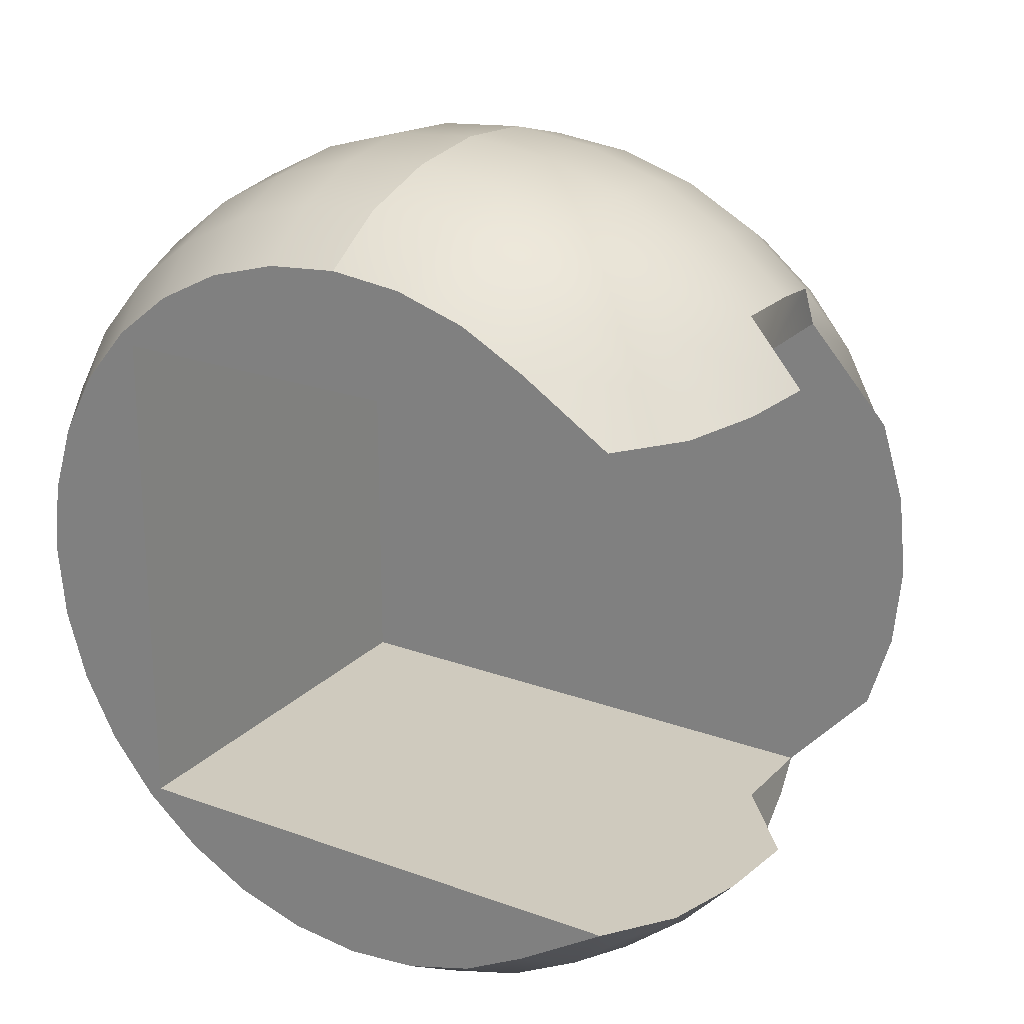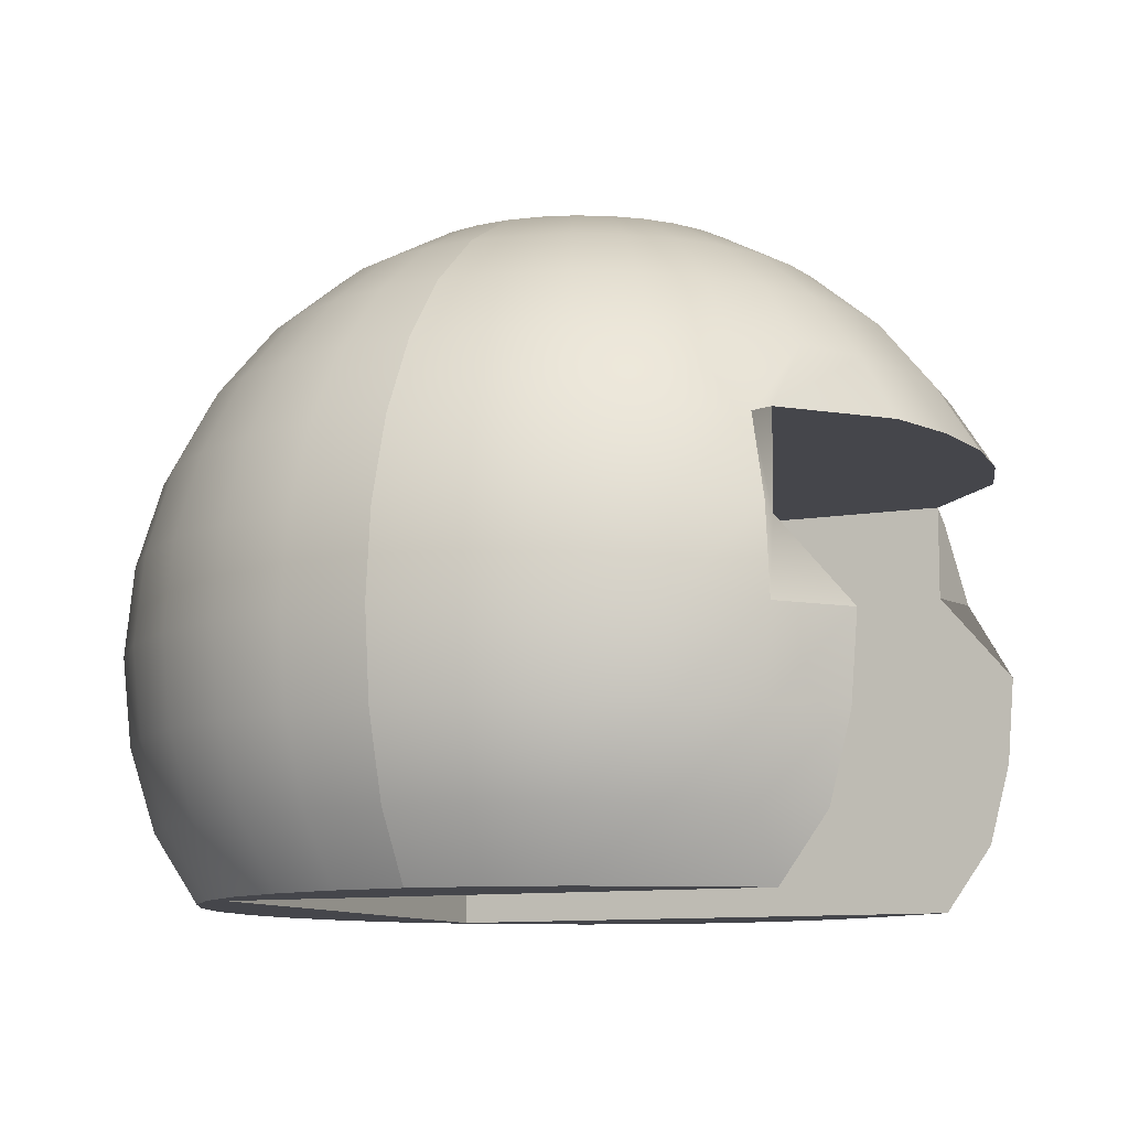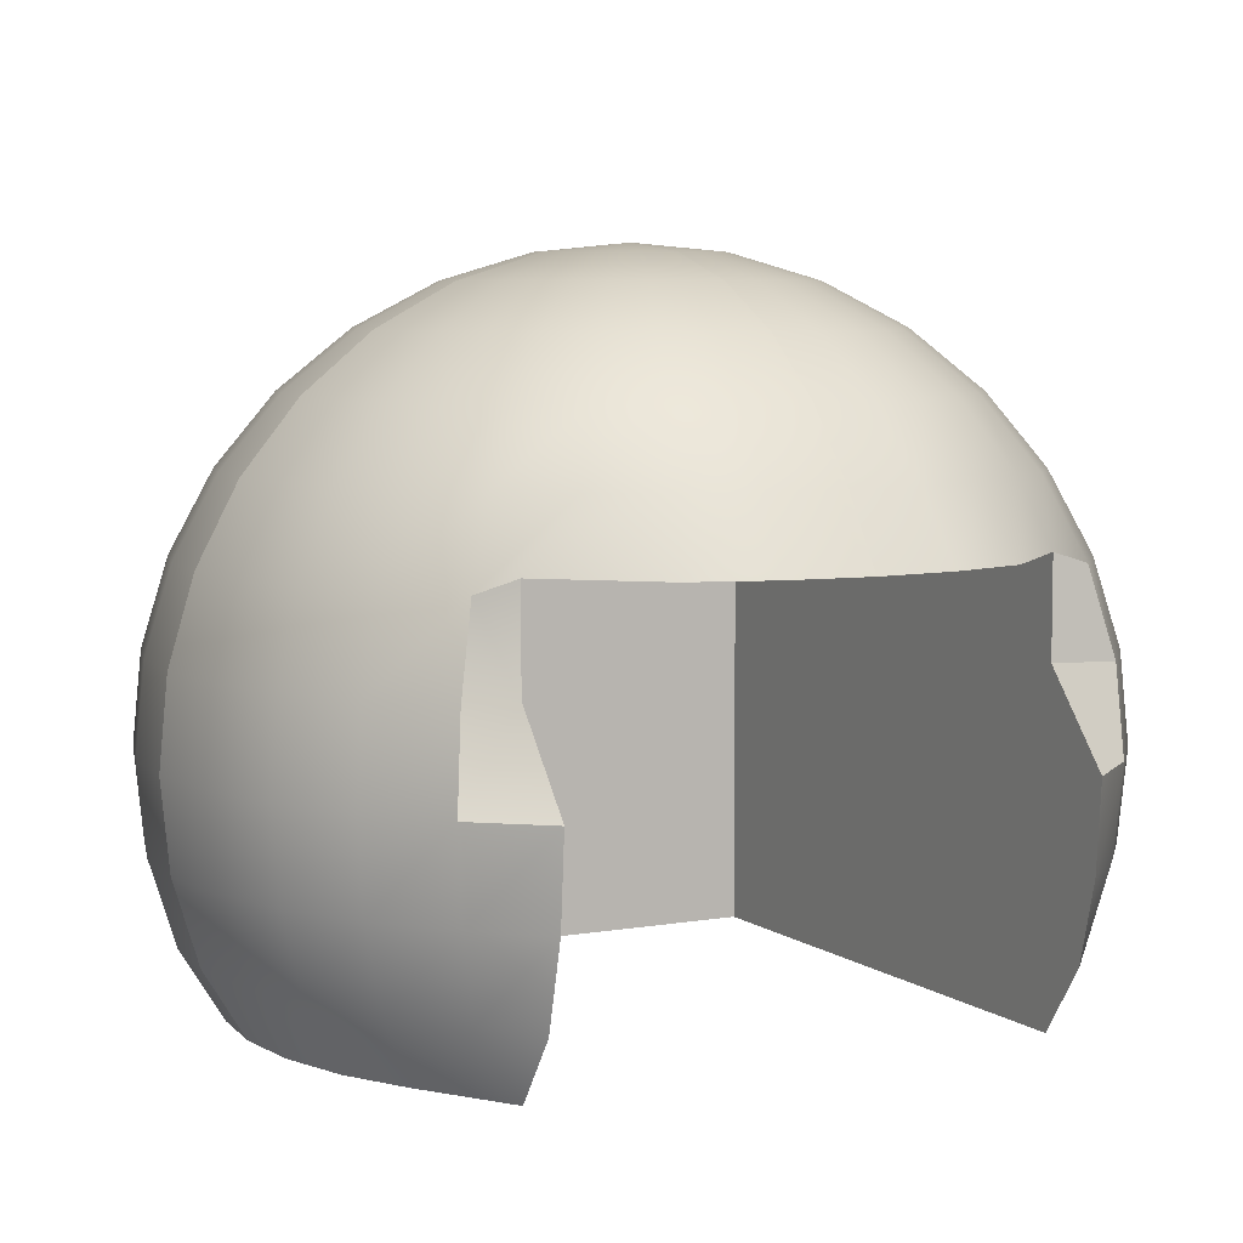
<metadata>
{"format":"obj","ext":"obj","renderer":"f3d","projection":"perspective","resolution":1024,"background":"white","views":[{"elev":23.2,"azim":31.9,"up":"+Z"},{"elev":-10.0,"azim":24.3,"up":"+Y"},{"elev":6.4,"azim":62.4,"up":"+Y"}]}
</metadata>
<code>
o draconic_helmet.001_draconic_helmet.006
v 4.962 4.482 2.5
v -1.538 4.482 2.5
v 4.962 4.482 -3.5
v 4.962 -0.5176 -3.5
v -1.538 -0.5176 2.5
v 4.962 -0.5176 2.5
v -1.538 -0.5176 -3.5
v -1.538 4.482 -3.5
v 4.962 -0.5176 -3.5
v -1.538 -0.5176 2.5
v 4.962 -0.5176 2.5
v -1.538 -0.5176 -3.5
v 1.431 -0.5176 3.927
v 0.5671 -0.5176 3.842
v -0.2633 -0.5176 3.59
v -1.029 -0.5176 3.181
v -1.699 -0.5176 2.63
v -2.25 -0.5176 1.959
v -2.659 -0.5176 1.194
v -2.911 -0.5176 0.3636
v -2.996 -0.5176 -0.5
v -2.911 -0.5176 -1.364
v -2.659 -0.5176 -2.194
v -2.25 -0.5176 -2.959
v -1.699 -0.5176 -3.63
v -1.029 -0.5176 -4.181
v -0.2633 -0.5176 -4.59
v 0.5671 -0.5176 -4.842
v 1.431 -0.5176 -4.927
v 6.353 4.482 -0.5
v 6.259 4.482 0.4596
v 5.979 4.482 1.382
v 5.52 0.2644 2.5
v 5.772 1.262 2.5
v 5.852 2.302 2.5
v 4.962 3.34 2.5
v 4.962 4.482 2.5
v 3.89 -0.5176 3.181
v 3.125 -0.5176 3.59
v 2.294 -0.5176 3.842
v 4.962 -0.5176 2.5
v 4.962 3.34 -3.5
v 4.962 4.482 -3.5
v 2.294 -0.5176 -4.842
v 3.125 -0.5176 -4.59
v 3.89 -0.5176 -4.181
v 5.522 0.2824 -3.5
v 5.772 1.262 -3.5
v 5.852 2.302 -3.5
v 5.979 4.482 -2.382
v 6.259 4.482 -1.46
v 4.962 -0.5176 -3.5
v 1.43 7.626 -0.5
v 1.431 -0.5176 3.927
v 1.426 0.2824 4.419
v 1.43 1.263 4.722
v 1.43 2.302 4.824
v 1.43 3.34 4.722
v 1.43 4.339 4.419
v 1.43 5.259 3.927
v 1.43 6.066 3.265
v 1.43 6.728 2.458
v 1.43 7.22 1.537
v 1.43 7.523 0.5387
v 0.5671 -0.5176 3.842
v 0.466 0.2824 4.324
v 0.4117 1.263 4.621
v 0.3918 2.302 4.722
v 0.4117 3.34 4.621
v 0.4708 4.339 4.324
v 0.5668 5.259 3.842
v 0.696 6.066 3.192
v 0.8534 6.728 2.401
v 1.033 7.22 1.498
v 1.228 7.523 0.5187
v -0.2633 -0.5176 3.59
v -0.4567 0.2824 4.044
v -0.5678 1.263 4.324
v -0.607 2.302 4.419
v -0.5678 3.34 4.324
v -0.4519 4.339 4.044
v -0.2636 5.259 3.59
v -0.01024 6.066 2.978
v 0.2985 6.728 2.233
v 0.6507 7.22 1.382
v 1.033 7.523 0.4596
v -1.029 -0.5176 3.181
v -1.307 0.2824 3.59
v -1.471 1.263 3.842
v -1.527 2.302 3.927
v -1.471 3.34 3.842
v -1.302 4.339 3.59
v -1.029 5.259 3.181
v -0.6611 6.066 2.63
v -0.2129 6.728 1.959
v 0.2985 7.22 1.194
v 0.8534 7.523 0.3636
v -1.699 -0.5176 2.63
v -2.052 0.2824 2.978
v -2.262 1.263 3.192
v -2.334 2.302 3.265
v -2.262 3.34 3.192
v -2.048 4.339 2.978
v -1.7 5.259 2.63
v -1.232 6.066 2.162
v -0.6611 6.728 1.592
v -0.01024 7.22 0.9407
v 0.696 7.523 0.2344
v -2.25 -0.5176 1.959
v -2.664 0.2824 2.233
v -2.911 1.263 2.401
v -2.996 2.302 2.458
v -2.911 3.34 2.401
v -2.659 4.339 2.233
v -2.25 5.259 1.959
v -1.7 6.066 1.592
v -1.029 6.728 1.143
v -0.2636 7.22 0.6319
v 0.5668 7.523 0.07705
v -2.659 -0.5176 1.194
v -3.119 0.2824 1.382
v -3.394 1.263 1.498
v -3.488 2.302 1.537
v -3.394 3.34 1.498
v -3.114 4.339 1.382
v -2.659 5.259 1.194
v -2.048 6.066 0.9407
v -1.302 6.728 0.6319
v -0.4519 7.22 0.2797
v 0.4708 7.523 -0.1025
v -2.911 -0.5176 0.3636
v -3.399 0.2824 0.4596
v -3.691 1.263 0.5187
v -3.791 2.302 0.5387
v -3.691 3.34 0.5187
v -3.394 4.339 0.4596
v -2.911 5.259 0.3636
v -2.262 6.066 0.2344
v -1.471 6.728 0.07705
v -0.5678 7.22 -0.1025
v 0.4117 7.523 -0.2974
v -2.996 -0.5176 -0.5
v -3.493 0.2824 -0.5
v -3.791 1.263 -0.5
v -3.894 2.302 -0.5
v -3.791 3.34 -0.5
v -3.488 4.339 -0.5
v -2.996 5.259 -0.5
v -2.334 6.066 -0.5
v -1.527 6.728 -0.5
v -0.607 7.22 -0.5
v 0.3918 7.523 -0.5
v 1.43 7.626 -0.5
v -2.996 -0.5176 -0.5
v -3.493 0.2824 -0.5
v -3.791 1.263 -0.5
v -3.894 2.302 -0.5
v -3.791 3.34 -0.5
v -3.488 4.339 -0.5
v -2.996 5.259 -0.5
v -2.334 6.066 -0.5
v -1.527 6.728 -0.5
v -0.607 7.22 -0.5
v 0.3918 7.523 -0.5
v -2.911 -0.5176 -1.364
v -3.399 0.2824 -1.46
v -3.691 1.263 -1.519
v -3.791 2.302 -1.539
v -3.691 3.34 -1.519
v -3.394 4.339 -1.46
v -2.911 5.259 -1.364
v -2.262 6.066 -1.234
v -1.471 6.728 -1.077
v -0.5678 7.22 -0.8975
v 0.4117 7.523 -0.7026
v -2.659 -0.5176 -2.194
v -3.119 0.2824 -2.382
v -3.394 1.263 -2.498
v -3.488 2.302 -2.537
v -3.394 3.34 -2.498
v -3.114 4.339 -2.382
v -2.659 5.259 -2.194
v -2.048 6.066 -1.941
v -1.302 6.728 -1.632
v -0.4519 7.22 -1.28
v 0.4708 7.523 -0.8975
v -2.25 -0.5176 -2.959
v -2.664 0.2824 -3.233
v -2.911 1.263 -3.401
v -2.996 2.302 -3.458
v -2.908 3.332 -3.4
v -2.659 4.339 -3.233
v -2.25 5.259 -2.959
v -1.7 6.066 -2.592
v -1.029 6.728 -2.143
v -0.2636 7.22 -1.632
v 0.5668 7.523 -1.077
v -1.699 -0.5176 -3.63
v -2.052 0.2824 -3.978
v -2.262 1.263 -4.192
v -2.334 2.302 -4.265
v -2.262 3.34 -4.192
v -2.048 4.339 -3.978
v -1.7 5.259 -3.63
v -1.232 6.066 -3.162
v -0.6611 6.728 -2.592
v -0.01024 7.22 -1.941
v 0.696 7.523 -1.234
v -1.029 -0.5176 -4.181
v -1.307 0.2824 -4.59
v -1.471 1.263 -4.842
v -1.527 2.302 -4.927
v -1.471 3.34 -4.842
v -1.302 4.339 -4.59
v -1.029 5.259 -4.181
v -0.6611 6.066 -3.63
v -0.2129 6.728 -2.959
v 0.2985 7.22 -2.194
v 0.8534 7.523 -1.364
v -0.2633 -0.5176 -4.59
v -0.4567 0.2824 -5.044
v -0.5678 1.263 -5.324
v -0.607 2.302 -5.419
v -0.5678 3.34 -5.324
v -0.4519 4.339 -5.044
v -0.2636 5.259 -4.59
v -0.01024 6.066 -3.978
v 0.2985 6.728 -3.233
v 0.6507 7.22 -2.382
v 1.033 7.523 -1.46
v 0.5671 -0.5176 -4.842
v 0.466 0.2824 -5.324
v 0.4117 1.263 -5.621
v 0.3918 2.302 -5.722
v 0.4117 3.34 -5.621
v 0.4708 4.339 -5.324
v 0.5668 5.259 -4.842
v 0.696 6.066 -4.192
v 0.8534 6.728 -3.401
v 1.033 7.22 -2.498
v 1.228 7.523 -1.519
v 1.431 -0.5176 -4.927
v 1.426 0.2824 -5.419
v 1.43 1.263 -5.722
v 1.43 2.302 -5.824
v 1.43 3.34 -5.722
v 1.43 4.339 -5.419
v 1.43 5.259 -4.927
v 1.43 6.066 -4.265
v 1.43 6.728 -3.458
v 1.43 7.22 -2.537
v 1.43 7.523 -1.539
v 1.43 7.626 -0.5
v 6.353 4.482 -0.5
v 5.857 5.259 -0.5
v 5.195 6.066 -0.5
v 4.388 6.728 -0.5
v 3.468 7.22 -0.5
v 2.469 7.523 -0.5
v 6.259 4.482 0.4596
v 5.772 5.259 0.3636
v 5.123 6.066 0.2344
v 4.331 6.728 0.07705
v 3.429 7.22 -0.1025
v 2.449 7.523 -0.2974
v 5.979 4.482 1.382
v 5.52 5.259 1.194
v 4.908 6.066 0.9407
v 4.163 6.728 0.6319
v 3.313 7.22 0.2797
v 2.39 7.523 -0.1025
v 5.52 0.2644 2.5
v 5.772 1.262 2.5
v 5.852 2.302 2.5
v 4.962 3.34 2.5
v 4.962 4.482 2.5
v 5.111 5.259 1.959
v 4.561 6.066 1.592
v 3.89 6.728 1.143
v 3.124 7.22 0.6319
v 2.294 7.523 0.07705
v 4.904 0.2824 2.978
v 5.123 1.263 3.192
v 5.195 2.302 3.265
v 5.123 3.34 3.192
v 4.908 4.339 2.978
v 4.561 5.259 2.63
v 4.092 6.066 2.162
v 3.522 6.728 1.592
v 2.871 7.22 0.9407
v 2.165 7.523 0.2344
v 3.89 -0.5176 3.181
v 4.158 0.2824 3.59
v 4.331 1.263 3.842
v 4.388 2.302 3.927
v 4.331 3.34 3.842
v 4.163 4.339 3.59
v 3.89 5.259 3.181
v 3.522 6.066 2.63
v 3.074 6.728 1.959
v 2.562 7.22 1.194
v 2.007 7.523 0.3636
v 3.125 -0.5176 3.59
v 3.308 0.2824 4.044
v 3.429 1.263 4.324
v 3.468 2.302 4.419
v 3.429 3.34 4.324
v 3.313 4.339 4.044
v 3.124 5.259 3.59
v 2.871 6.066 2.978
v 2.562 6.728 2.233
v 2.21 7.22 1.382
v 1.828 7.523 0.4596
v 2.294 -0.5176 3.842
v 2.385 0.2824 4.324
v 2.449 1.263 4.621
v 2.469 2.302 4.722
v 2.449 3.34 4.621
v 2.39 4.339 4.324
v 2.294 5.259 3.842
v 2.165 6.066 3.192
v 2.007 6.728 2.401
v 1.828 7.22 1.498
v 1.633 7.523 0.5187
v 1.431 -0.5176 3.927
v 1.426 0.2824 4.419
v 1.43 1.263 4.722
v 1.43 2.302 4.824
v 1.43 3.34 4.722
v 1.43 4.339 4.419
v 1.43 5.259 3.927
v 1.43 6.066 3.265
v 1.43 6.728 2.458
v 1.43 7.22 1.537
v 1.43 7.523 0.5387
v 4.962 -0.5176 2.5
v 4.962 3.34 -3.5
v 4.962 4.482 -3.5
v 2.294 -0.5176 -4.842
v 2.385 0.2824 -5.324
v 2.449 1.263 -5.621
v 2.469 2.302 -5.722
v 2.449 3.34 -5.621
v 2.39 4.339 -5.324
v 2.294 5.259 -4.842
v 2.165 6.066 -4.192
v 2.007 6.728 -3.401
v 1.828 7.22 -2.498
v 1.633 7.523 -1.519
v 3.125 -0.5176 -4.59
v 3.308 0.2824 -5.044
v 3.429 1.263 -5.324
v 3.468 2.302 -5.419
v 3.429 3.34 -5.324
v 3.313 4.339 -5.044
v 3.124 5.259 -4.59
v 2.871 6.066 -3.978
v 2.562 6.728 -3.233
v 2.21 7.22 -2.382
v 1.828 7.523 -1.46
v 3.89 -0.5176 -4.181
v 4.158 0.2824 -4.59
v 4.331 1.263 -4.842
v 4.388 2.302 -4.927
v 4.331 3.34 -4.842
v 4.163 4.339 -4.59
v 3.89 5.259 -4.181
v 3.522 6.066 -3.63
v 3.074 6.728 -2.959
v 2.562 7.22 -2.194
v 2.007 7.523 -1.364
v 4.904 0.2824 -3.978
v 5.123 1.263 -4.192
v 5.195 2.302 -4.265
v 5.123 3.34 -4.192
v 4.908 4.339 -3.978
v 4.561 5.259 -3.63
v 4.092 6.066 -3.162
v 3.522 6.728 -2.592
v 2.871 7.22 -1.941
v 2.165 7.523 -1.234
v 5.522 0.2824 -3.5
v 5.772 1.262 -3.5
v 5.852 2.302 -3.5
v 4.962 3.34 -3.5
v 5.111 5.259 -2.959
v 4.561 6.066 -2.592
v 3.89 6.728 -2.143
v 3.124 7.22 -1.632
v 2.294 7.523 -1.077
v 1.43 7.626 -0.5
v 5.979 4.482 -2.382
v 5.52 5.259 -2.194
v 4.909 6.066 -1.941
v 4.163 6.728 -1.632
v 3.313 7.22 -1.28
v 2.39 7.523 -0.8975
v 6.259 4.482 -1.46
v 5.772 5.259 -1.364
v 5.123 6.066 -1.234
v 4.331 6.728 -1.077
v 3.429 7.22 -0.8975
v 2.449 7.523 -0.7026
v 6.353 4.482 -0.5
v 5.857 5.259 -0.5
v 5.195 6.066 -0.5
v 4.388 6.728 -0.5
v 3.468 7.22 -0.5
v 2.469 7.523 -0.5
v 1.431 -0.5176 -4.927
v 1.426 0.2824 -5.419
v 1.43 1.263 -5.722
v 1.43 2.302 -5.824
v 1.43 3.34 -5.722
v 1.43 4.339 -5.419
v 1.43 5.259 -4.927
v 1.43 6.066 -4.265
v 1.43 6.728 -3.458
v 1.43 7.22 -2.537
v 1.43 7.523 -1.539
v 4.962 4.482 -3.5
v 4.962 -0.5176 -3.5
f 43 50 37
f 6 5 2 1
f 3 1 2 8
f 7 4 3 8
f 5 7 8 2
f 32 37 31
f 30 31 37
f 51 30 37
f 51 37 50
f 42 52 47
f 36 35 34
f 34 33 36
f 41 36 33
f 47 48 42
f 49 42 48
f 15 16 10
f 10 21 12
f 44 45 12
f 9 12 46
f 25 26 12
f 27 28 12
f 29 44 12
f 45 46 12
f 12 26 27
f 28 29 12
f 25 12 24
f 10 17 18
f 18 19 10
f 20 21 10
f 22 23 12
f 24 12 23
f 10 19 20
f 21 22 12
f 10 11 38
f 38 39 10
f 40 13 10
f 14 15 10
f 16 17 10
f 10 39 40
f 13 14 10
f 59 70 69 58
f 61 72 71 60
f 62 73 72 61
f 55 66 65 54
f 63 74 73 62
f 56 67 66 55
f 64 75 74 63
f 57 68 67 56
f 53 75 64
f 58 69 68 57
f 66 77 76 65
f 74 85 84 73
f 67 78 77 66
f 75 86 85 74
f 68 79 78 67
f 53 86 75
f 69 80 79 68
f 70 81 80 69
f 71 82 81 70
f 72 83 82 71
f 73 84 83 72
f 81 92 91 80
f 82 93 92 81
f 83 94 93 82
f 84 95 94 83
f 77 88 87 76
f 85 96 95 84
f 78 89 88 77
f 86 97 96 85
f 79 90 89 78
f 53 97 86
f 80 91 90 79
f 96 107 106 95
f 89 100 99 88
f 97 108 107 96
f 90 101 100 89
f 53 108 97
f 91 102 101 90
f 92 103 102 91
f 93 104 103 92
f 94 105 104 93
f 95 106 105 94
f 88 99 98 87
f 104 115 114 103
f 105 116 115 104
f 106 117 116 105
f 99 110 109 98
f 107 118 117 106
f 100 111 110 99
f 108 119 118 107
f 101 112 111 100
f 53 119 108
f 102 113 112 101
f 103 114 113 102
f 111 122 121 110
f 119 130 129 118
f 112 123 122 111
f 53 130 119
f 113 124 123 112
f 114 125 124 113
f 115 126 125 114
f 116 127 126 115
f 117 128 127 116
f 110 121 120 109
f 118 129 128 117
f 126 137 136 125
f 127 138 137 126
f 128 139 138 127
f 121 132 131 120
f 129 140 139 128
f 122 133 132 121
f 130 141 140 129
f 123 134 133 122
f 53 141 130
f 124 135 134 123
f 125 136 135 124
f 141 152 151 140
f 134 145 144 133
f 53 152 141
f 135 146 145 134
f 136 147 146 135
f 137 148 147 136
f 138 149 148 137
f 139 150 149 138
f 132 143 142 131
f 140 151 150 139
f 133 144 143 132
f 161 172 171 160
f 162 173 172 161
f 155 166 165 154
f 163 174 173 162
f 156 167 166 155
f 164 175 174 163
f 157 168 167 156
f 153 175 164
f 158 169 168 157
f 159 170 169 158
f 160 171 170 159
f 153 186 175
f 169 180 179 168
f 170 181 180 169
f 171 182 181 170
f 172 183 182 171
f 173 184 183 172
f 166 177 176 165
f 174 185 184 173
f 167 178 177 166
f 175 186 185 174
f 168 179 178 167
f 184 195 194 183
f 177 188 187 176
f 185 196 195 184
f 178 189 188 177
f 186 197 196 185
f 179 190 189 178
f 153 197 186
f 180 191 190 179
f 181 192 191 180
f 182 193 192 181
f 183 194 193 182
f 191 202 201 190
f 192 203 202 191
f 193 204 203 192
f 194 205 204 193
f 195 206 205 194
f 188 199 198 187
f 196 207 206 195
f 189 200 199 188
f 197 208 207 196
f 190 201 200 189
f 153 208 197
f 206 217 216 205
f 199 210 209 198
f 207 218 217 206
f 200 211 210 199
f 208 219 218 207
f 201 212 211 200
f 153 219 208
f 202 213 212 201
f 203 214 213 202
f 204 215 214 203
f 205 216 215 204
f 214 225 224 213
f 215 226 225 214
f 216 227 226 215
f 217 228 227 216
f 210 221 220 209
f 218 229 228 217
f 211 222 221 210
f 219 230 229 218
f 212 223 222 211
f 153 230 219
f 213 224 223 212
f 221 232 231 220
f 229 240 239 228
f 222 233 232 221
f 230 241 240 229
f 223 234 233 222
f 153 241 230
f 224 235 234 223
f 225 236 235 224
f 226 237 236 225
f 227 238 237 226
f 228 239 238 227
f 236 247 246 235
f 237 248 247 236
f 238 249 248 237
f 239 250 249 238
f 232 243 242 231
f 240 251 250 239
f 233 244 243 232
f 241 252 251 240
f 234 245 244 233
f 153 252 241
f 235 246 245 234
f 71 70 59 60
f 259 265 264 258
f 253 265 259
f 255 261 260 254
f 256 262 261 255
f 257 263 262 256
f 258 264 263 257
f 261 267 266 260
f 262 268 267 261
f 263 269 268 262
f 264 270 269 263
f 265 271 270 264
f 253 271 265
f 271 281 280 270
f 253 281 271
f 267 277 276 266
f 268 278 277 267
f 269 279 278 268
f 270 280 279 269
f 278 288 287 277
f 279 289 288 278
f 272 282 336
f 280 290 289 279
f 273 283 282 272
f 281 291 290 280
f 274 284 283 273
f 253 291 281
f 275 285 284 274
f 277 287 286 276
f 284 295 294 283
f 253 302 291
f 285 296 295 284
f 286 297 296 285
f 287 298 297 286
f 288 299 298 287
f 289 300 299 288
f 282 293 292 336
f 290 301 300 289
f 283 294 293 282
f 291 302 301 290
f 299 310 309 298
f 300 311 310 299
f 293 304 303 292
f 301 312 311 300
f 294 305 304 293
f 302 313 312 301
f 295 306 305 294
f 253 313 302
f 296 307 306 295
f 297 308 307 296
f 298 309 308 297
f 253 324 313
f 307 318 317 306
f 308 319 318 307
f 309 320 319 308
f 310 321 320 309
f 311 322 321 310
f 304 315 314 303
f 312 323 322 311
f 305 316 315 304
f 313 324 323 312
f 306 317 316 305
f 322 333 332 321
f 315 326 325 314
f 323 334 333 322
f 316 327 326 315
f 324 335 334 323
f 317 328 327 316
f 253 335 324
f 318 329 328 317
f 319 330 329 318
f 321 332 331 320
f 415 344 343 414
f 416 345 344 415
f 417 346 345 416
f 418 347 346 417
f 411 340 339 410
f 419 348 347 418
f 412 341 340 411
f 420 349 348 419
f 413 342 341 412
f 391 349 420
f 414 343 342 413
f 391 360 349
f 343 354 353 342
f 344 355 354 343
f 345 356 355 344
f 346 357 356 345
f 347 358 357 346
f 340 351 350 339
f 348 359 358 347
f 341 352 351 340
f 349 360 359 348
f 342 353 352 341
f 358 369 368 357
f 351 362 361 350
f 359 370 369 358
f 352 363 362 351
f 360 371 370 359
f 353 364 363 352
f 391 371 360
f 354 365 364 353
f 355 366 365 354
f 356 367 366 355
f 357 368 367 356
f 365 375 374 364
f 366 376 375 365
f 367 377 376 366
f 368 378 377 367
f 369 379 378 368
f 362 372 422 361
f 370 380 379 369
f 363 373 372 362
f 371 381 380 370
f 364 374 373 363
f 391 381 371
f 379 388 387 378
f 372 382 422
f 380 389 388 379
f 373 383 382 372
f 381 390 389 380
f 374 384 383 373
f 391 390 381
f 375 385 384 374
f 338 337 375 376
f 377 386 421 376
f 378 387 386 377
f 386 393 392 421
f 387 394 393 386
f 388 395 394 387
f 389 396 395 388
f 390 397 396 389
f 391 397 390
f 396 402 401 395
f 397 403 402 396
f 391 403 397
f 393 399 398 392
f 394 400 399 393
f 395 401 400 394
f 399 405 404 398
f 400 406 405 399
f 401 407 406 400
f 402 408 407 401
f 403 409 408 402
f 391 409 403
f 320 331 330 319
f 286 285 275 276

</code>
